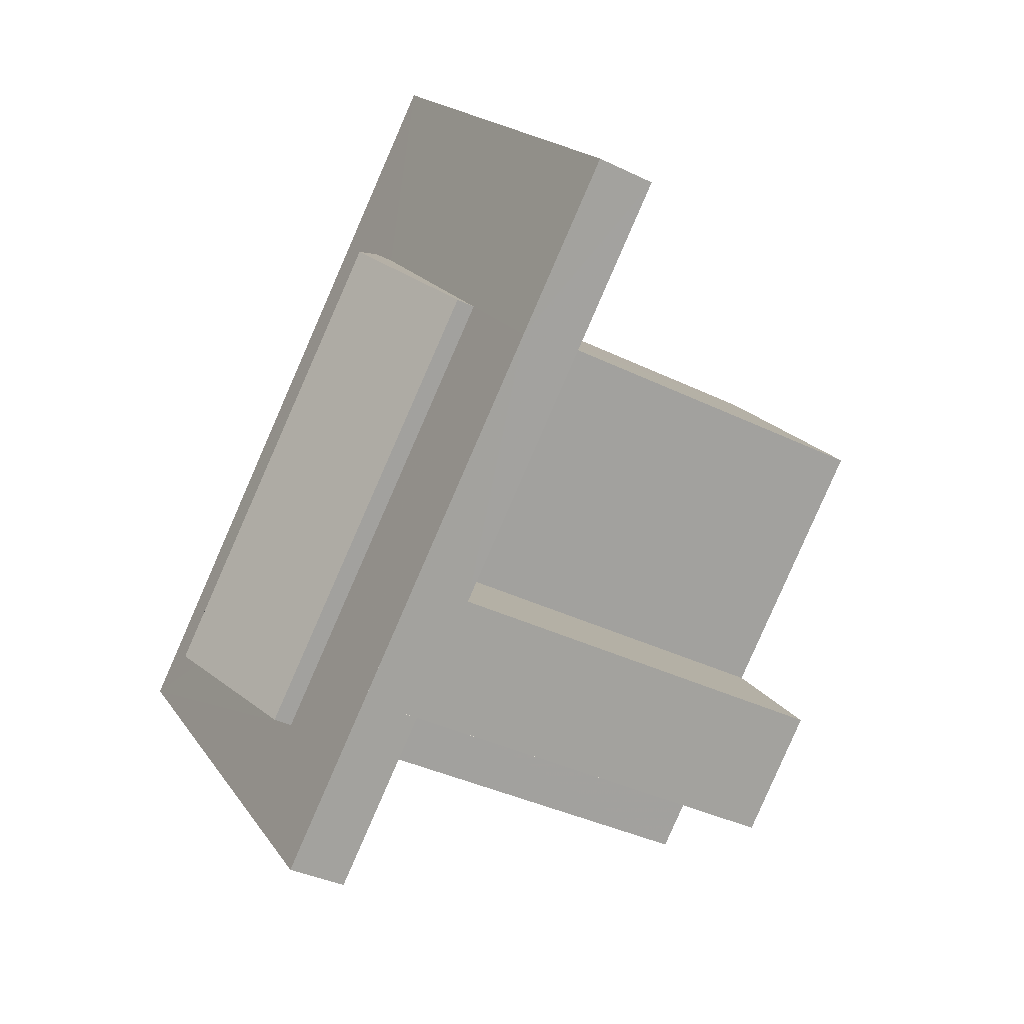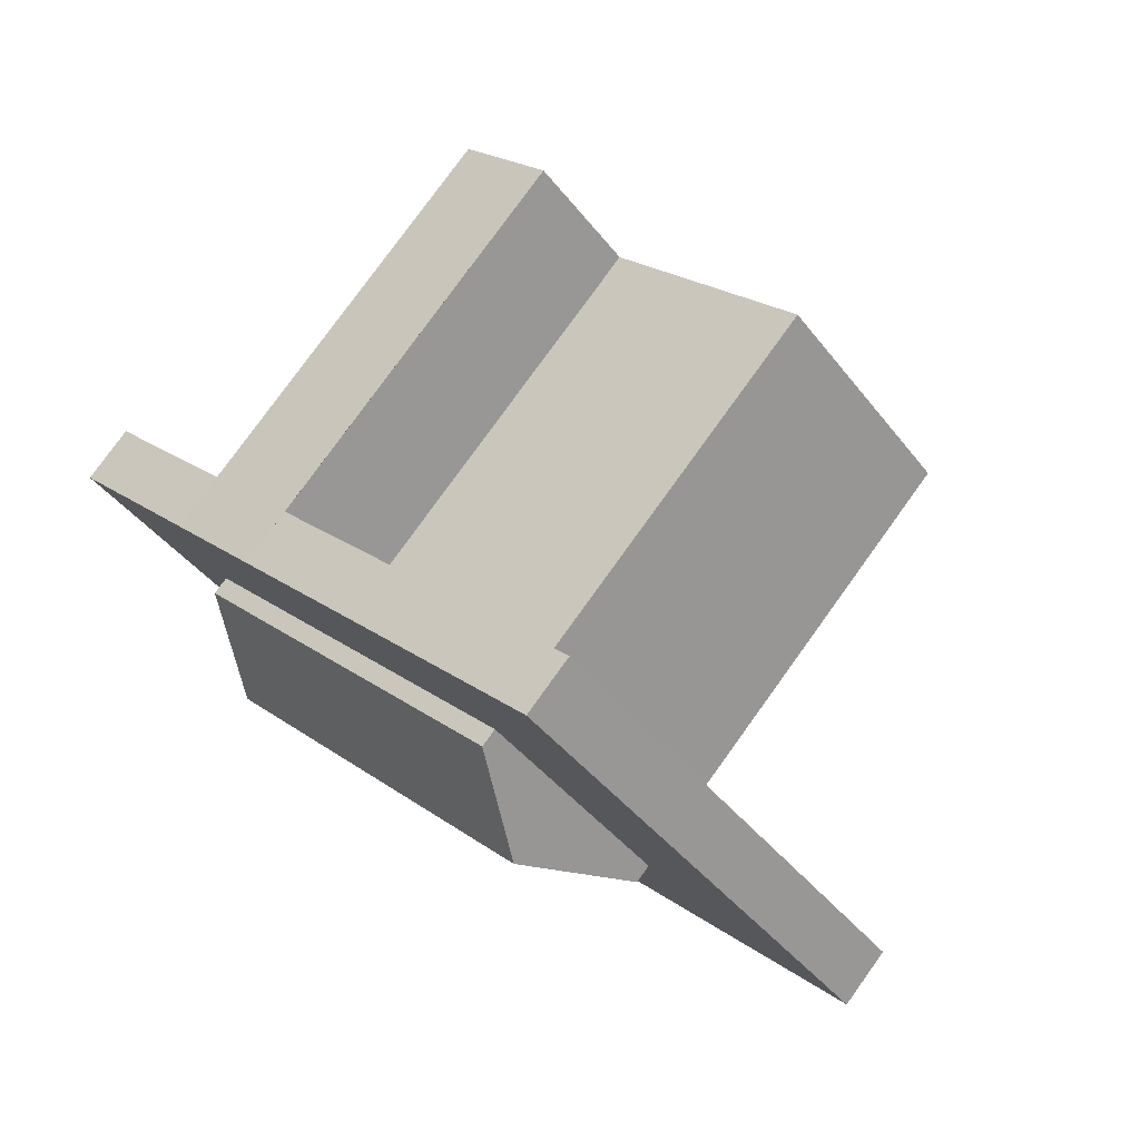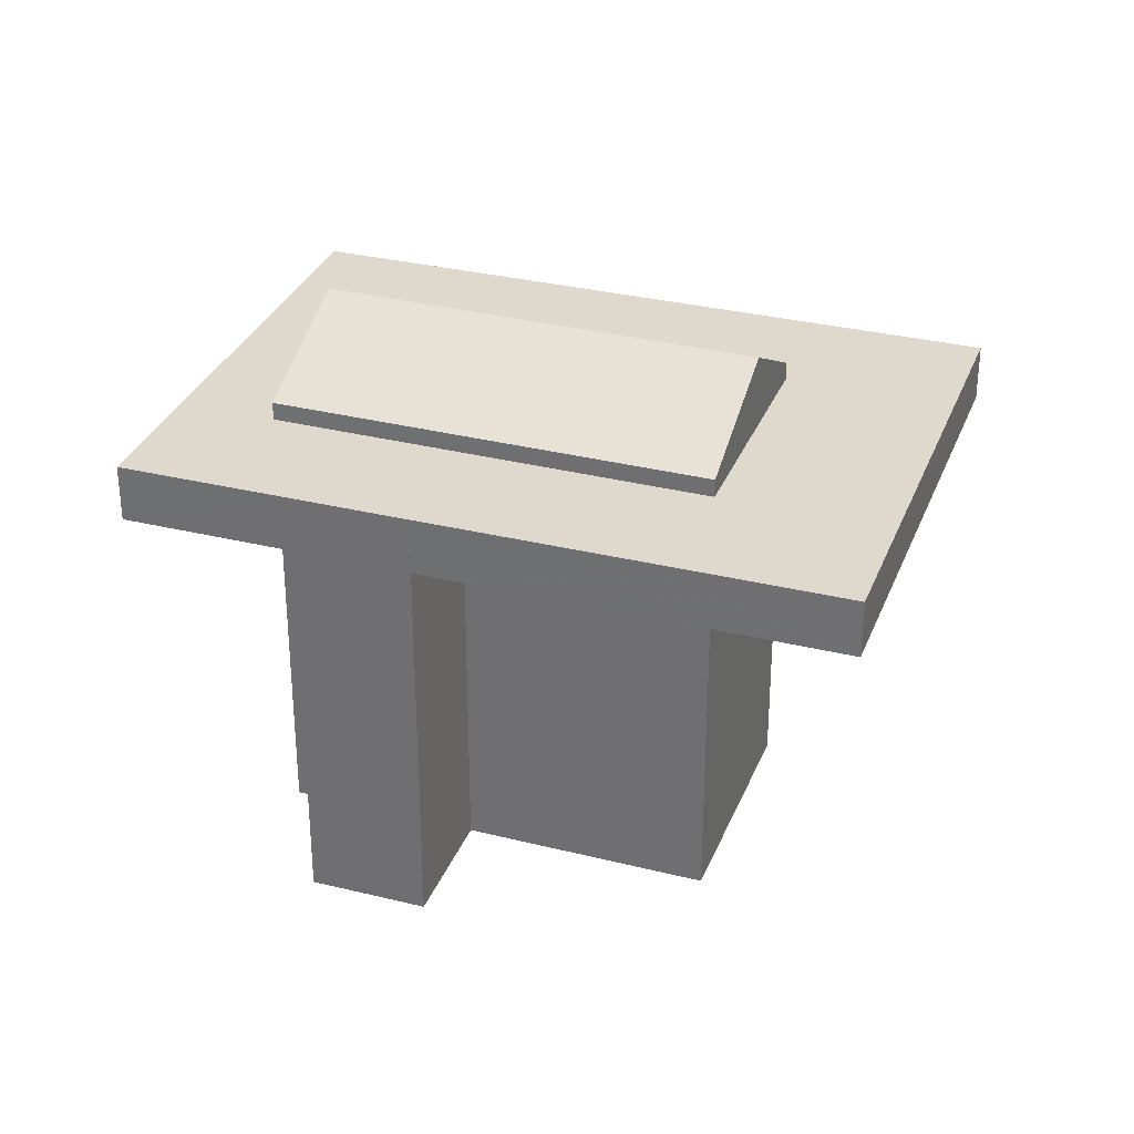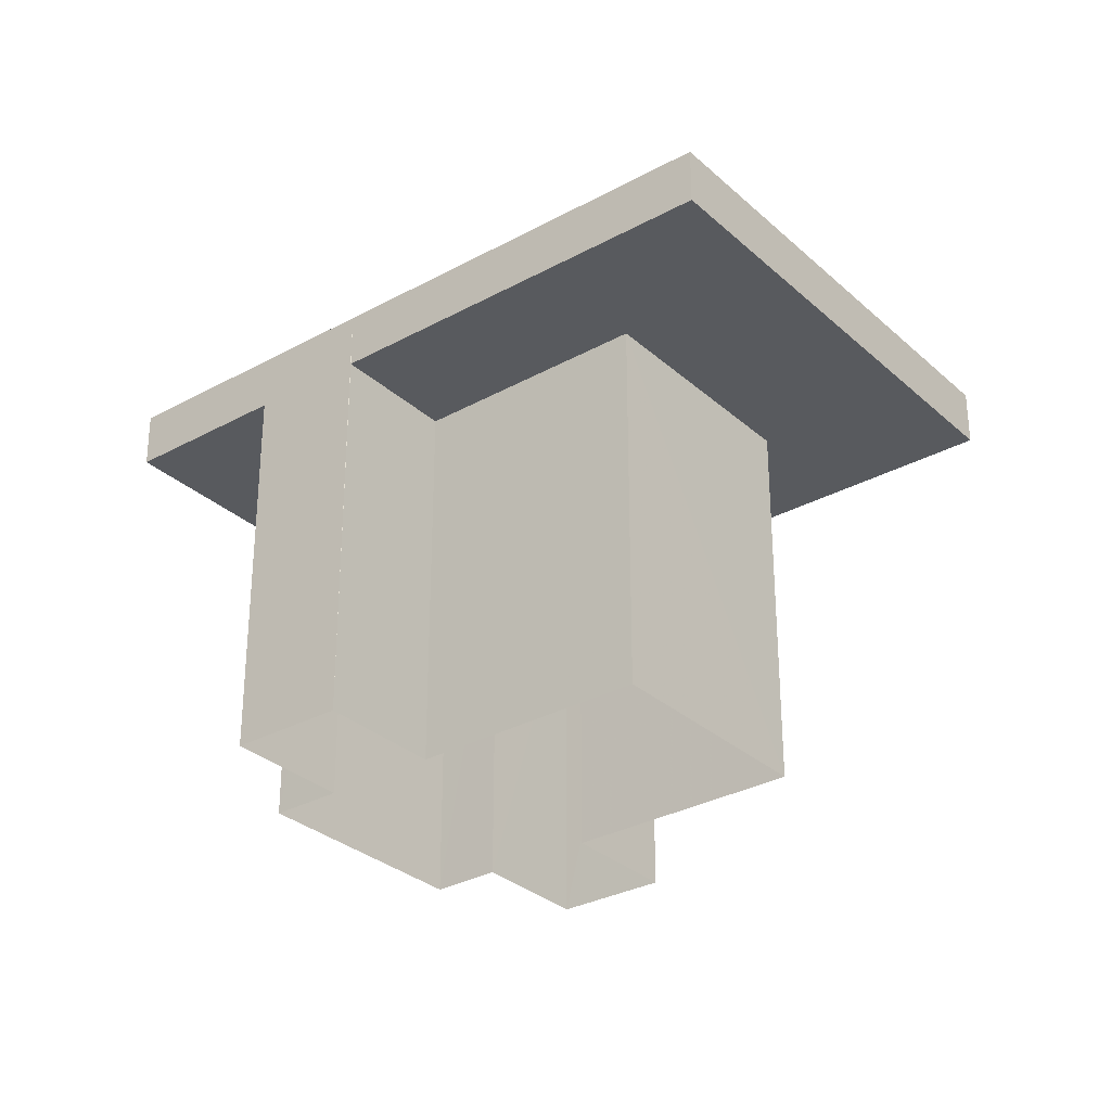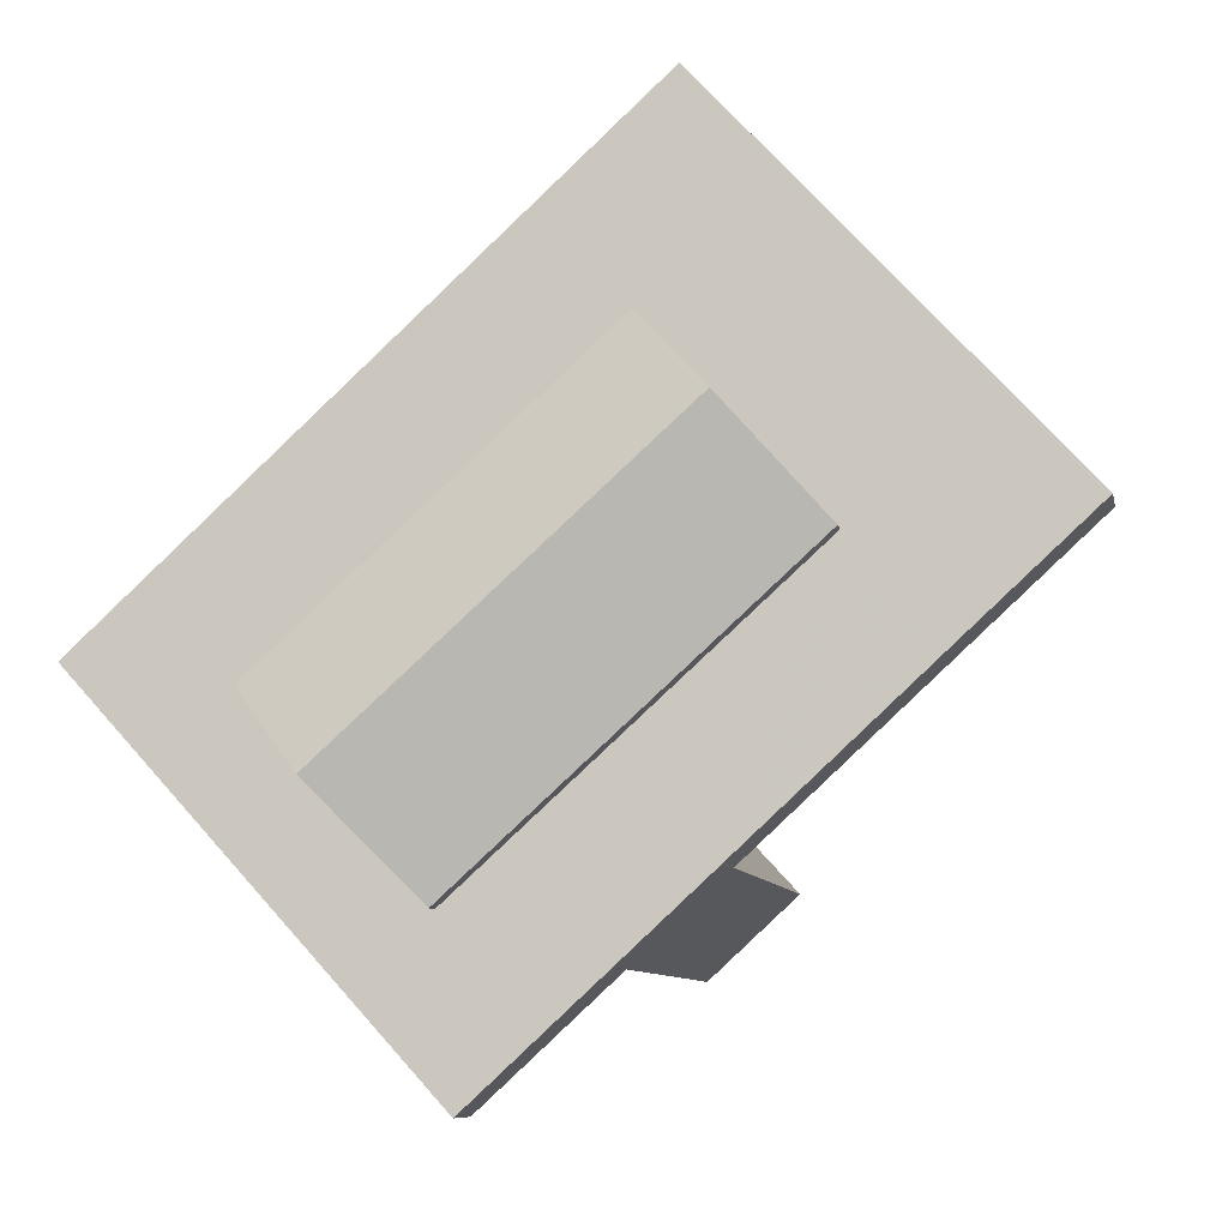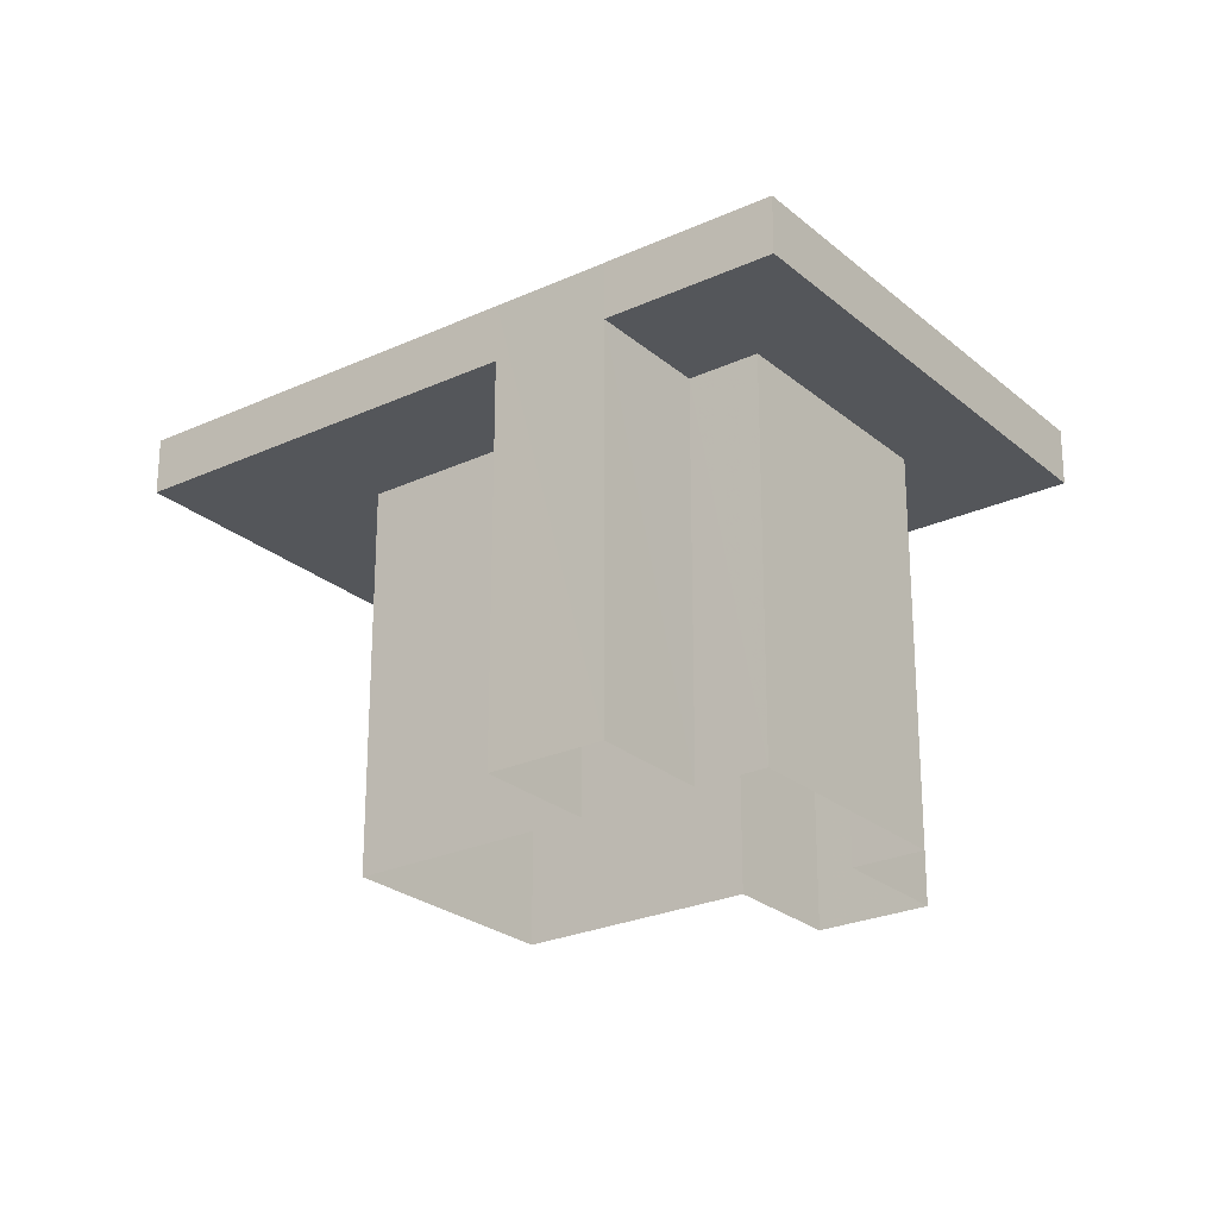
<metadata>
{"format":"obj","ext":"obj","renderer":"f3d","projection":"perspective","resolution":1024,"background":"white","views":[{"elev":-36.0,"azim":57.2,"up":"+Y"},{"elev":78.0,"azim":35.7,"up":"+Y"},{"elev":31.8,"azim":61.6,"up":"+Z"},{"elev":-30.9,"azim":80.6,"up":"+Z"},{"elev":-8.6,"azim":11.4,"up":"+Y"},{"elev":-25.1,"azim":-100.9,"up":"+Z"}]}
</metadata>
<code>
v -9075 -3.641e+04 26.09
v -9072 -3.641e+04 26.09
v -9076 -3.642e+04 26.09
v -9079 -3.641e+04 26.09
v -9081 -3.641e+04 26.09
v -9081 -3.641e+04 26.09
v -9082 -3.641e+04 26.09
v -9074 -3.642e+04 26.09
v -9076 -3.642e+04 26.09
v -9079 -3.642e+04 26.09
v -9082 -3.641e+04 26.09
v -9077 -3.642e+04 26.09
v -9077 -3.642e+04 33.67
v -9076 -3.642e+04 33.66
v -9079 -3.642e+04 33.67
v -9078 -3.642e+04 33.66
v -9081 -3.641e+04 33.67
v -9082 -3.641e+04 33.67
v -9082 -3.641e+04 33.67
v -9085 -3.641e+04 33.67
v -9075 -3.64e+04 33.67
v -9075 -3.641e+04 33.67
v -9081 -3.641e+04 33.67
v -9079 -3.641e+04 33.67
v -9068 -3.641e+04 33.66
v -9072 -3.641e+04 33.66
v -9074 -3.642e+04 33.66
v -9076 -3.642e+04 33.66
v -9074 -3.642e+04 34.76
v -9076 -3.642e+04 34.76
v -9074 -3.642e+04 34.76
v -9076 -3.642e+04 34.76
v -9082 -3.641e+04 34.77
v -9081 -3.641e+04 34.77
v -9081 -3.641e+04 34.77
v -9074 -3.641e+04 36.25
v -9080 -3.642e+04 36.25
v -9072 -3.641e+04 35.11
v -9079 -3.642e+04 35.12
v -9082 -3.641e+04 35.12
v -9075 -3.641e+04 35.12
v -9075 -3.641e+04 34.77
v -9077 -3.641e+04 34.77
v -9072 -3.641e+04 34.76
v -9070 -3.641e+04 34.76
v -9085 -3.641e+04 34.77
v -9078 -3.642e+04 34.76
v -9079 -3.642e+04 34.77
v -9082 -3.641e+04 34.77
v -9075 -3.64e+04 34.77
v -9068 -3.641e+04 34.76
f 1 2 3
f 1 3 4
f 5 4 6
f 7 5 6
f 3 8 9
f 10 11 6
f 10 6 12
f 12 3 9
f 4 3 12
f 6 4 12
f 13 14 15
f 14 16 15
f 17 18 19
f 15 16 20
f 18 15 20
f 19 18 20
f 21 22 23
f 23 22 24
f 21 25 22
f 26 25 27
f 26 27 28
f 22 25 26
f 29 30 31
f 29 32 30
f 33 34 35
f 36 37 38
f 38 37 39
f 37 36 40
f 40 36 41
f 34 42 43
f 44 29 45
f 46 47 48
f 46 49 33
f 33 49 34
f 49 42 34
f 29 48 32
f 48 47 32
f 46 48 49
f 44 48 29
f 42 50 43
f 42 51 50
f 45 51 44
f 51 42 44
f 3 28 27
f 3 27 8
f 27 31 8
f 27 29 31
f 31 30 9
f 8 31 9
f 30 14 9
f 9 14 12
f 30 32 14
f 12 14 13
f 35 23 5
f 5 23 4
f 35 34 23
f 4 23 24
f 7 35 5
f 7 33 35
f 17 19 6
f 6 19 7
f 19 33 7
f 13 15 10
f 12 13 10
f 17 11 18
f 17 6 11
f 15 11 10
f 15 18 11
f 4 22 1
f 4 24 22
f 26 2 1
f 22 26 1
f 3 2 26
f 28 3 26
f 36 38 41
f 37 40 39
f 49 39 40
f 49 48 39
f 41 49 40
f 41 42 49
f 42 41 38
f 44 42 38
f 48 44 38
f 39 48 38
f 33 20 46
f 33 19 20
f 43 21 23
f 23 34 43
f 50 21 43
f 21 51 25
f 21 50 51
f 32 47 16
f 14 32 16
f 51 45 25
f 25 45 27
f 45 29 27
f 20 16 47
f 46 20 47

</code>
